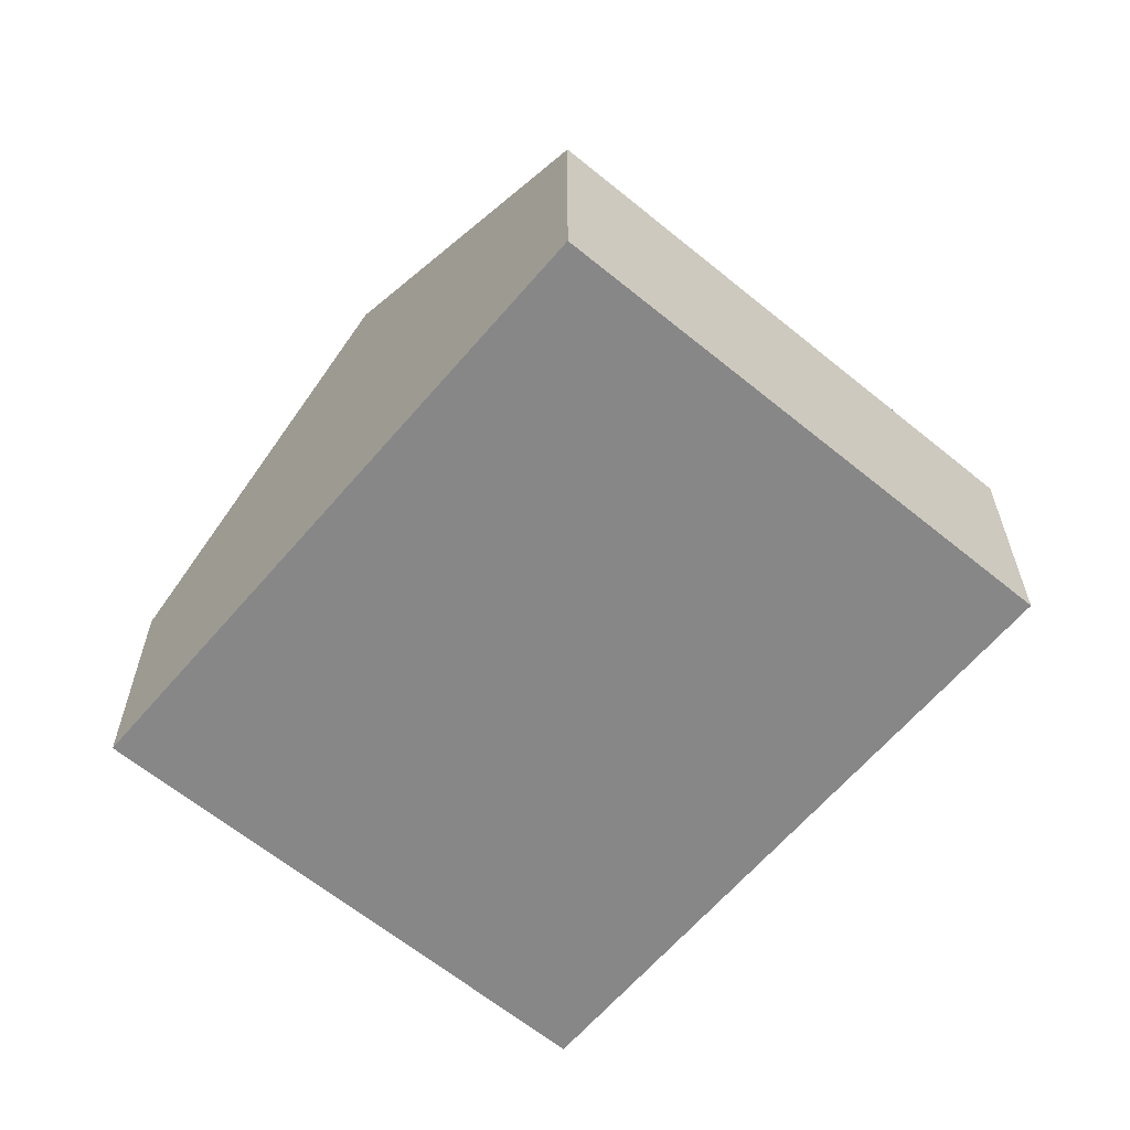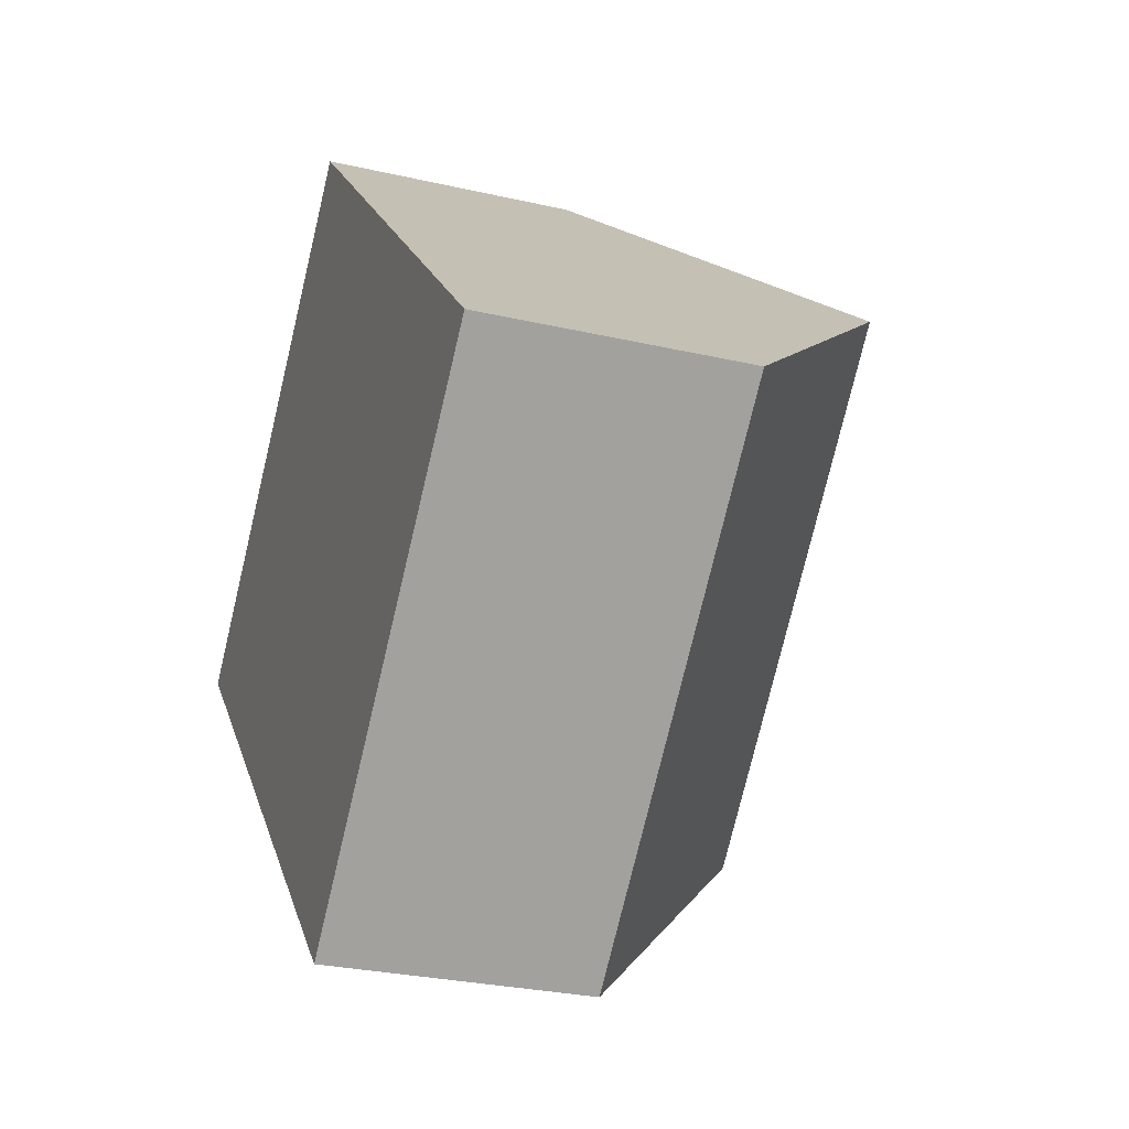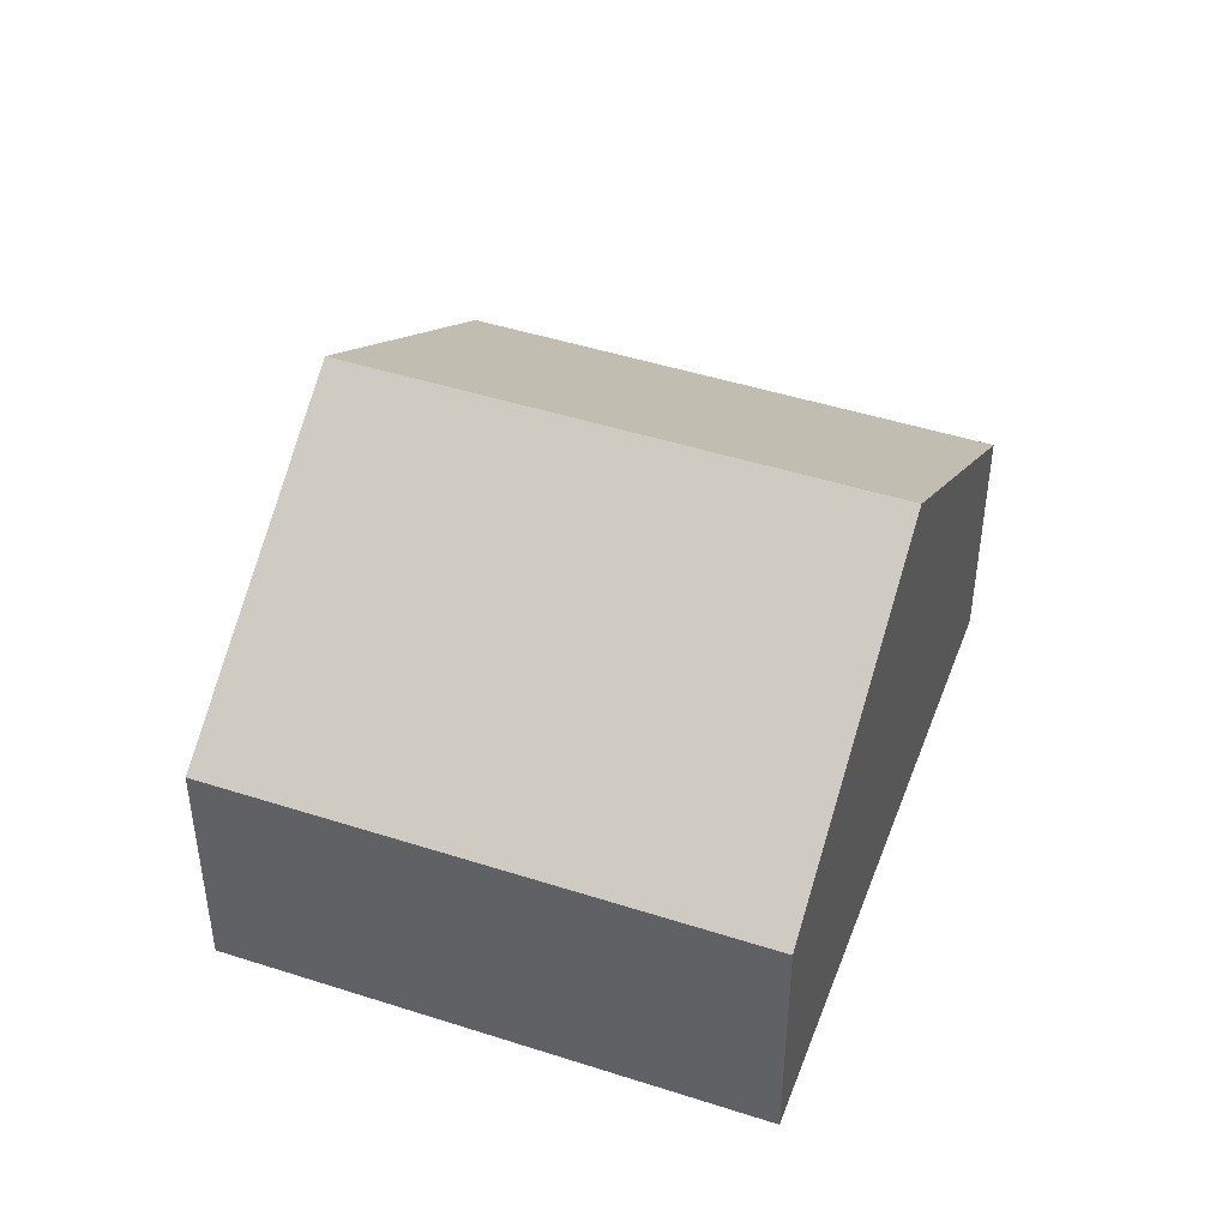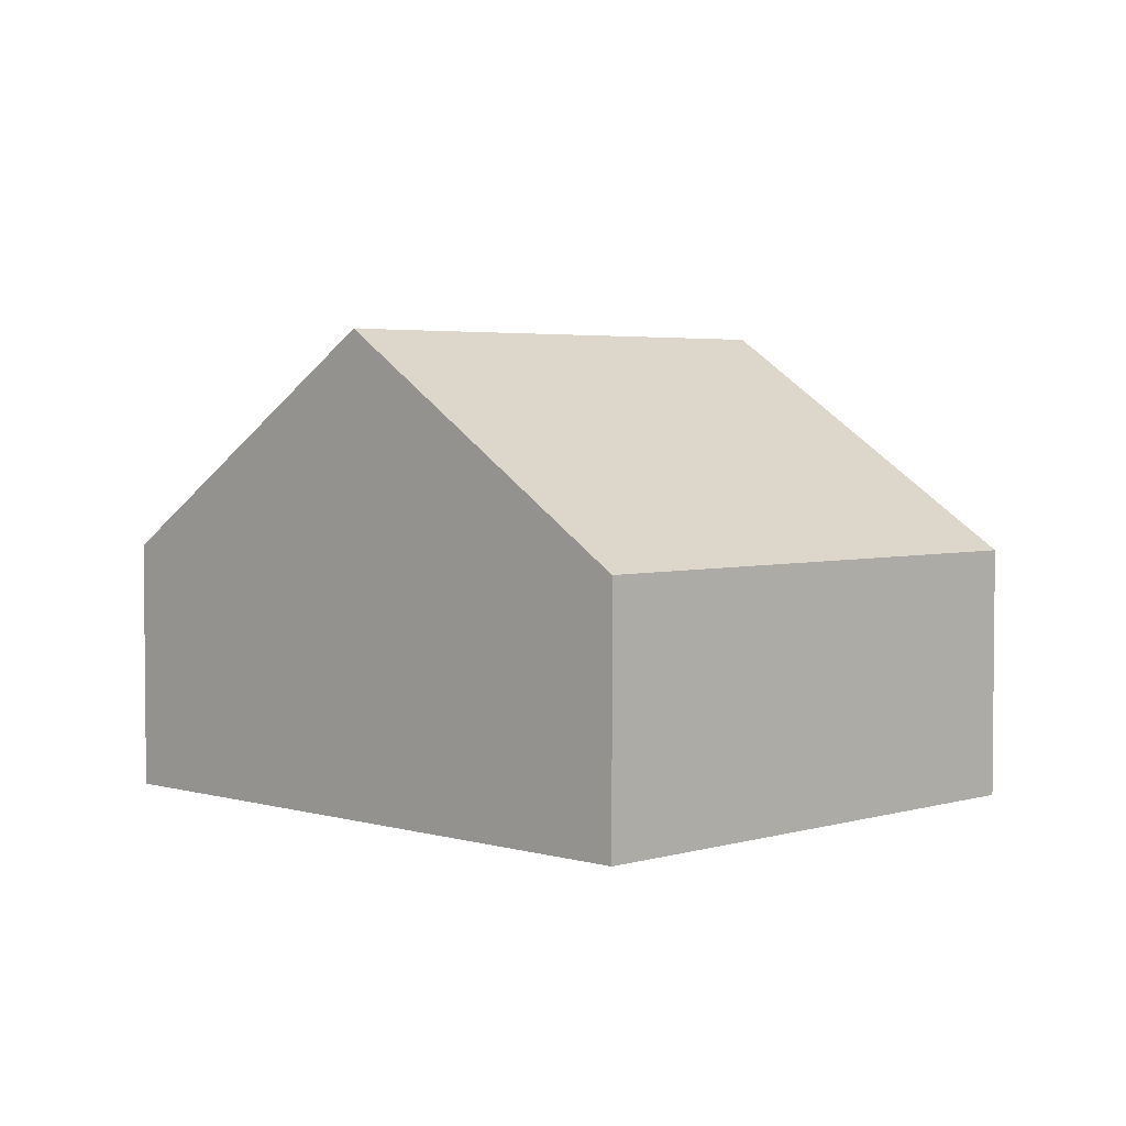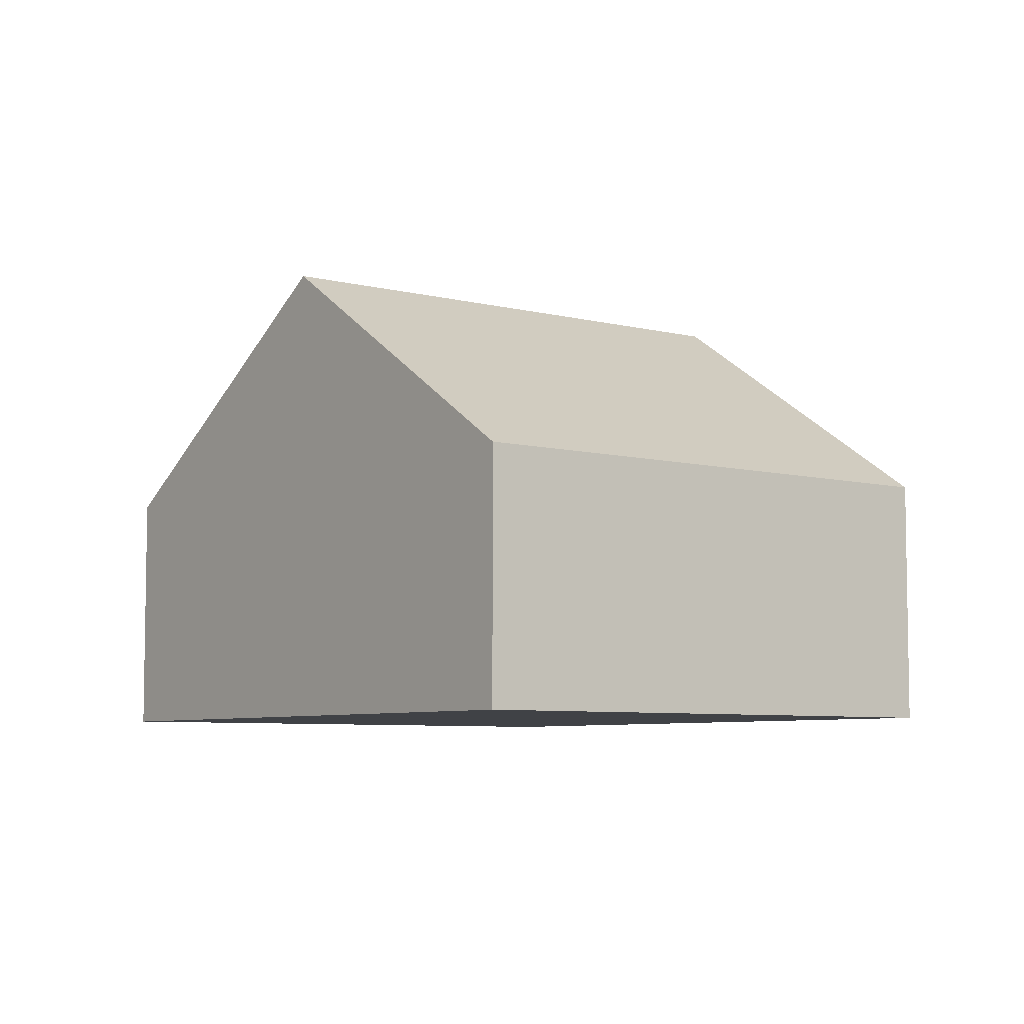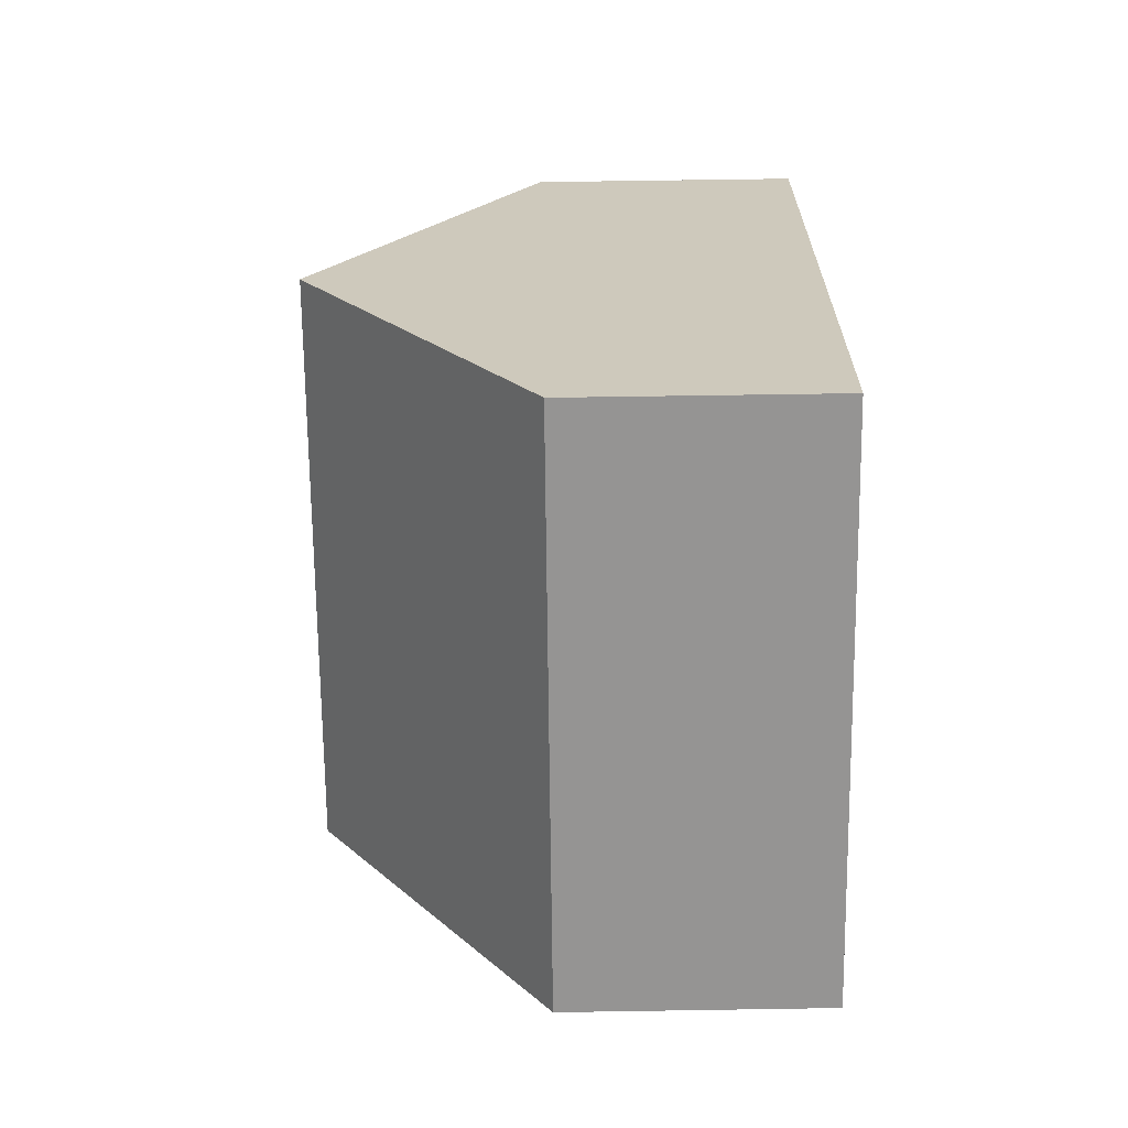
<metadata>
{"format":"obj","ext":"obj","renderer":"f3d","projection":"perspective","resolution":1024,"background":"white","views":[{"elev":-62.5,"azim":94.5,"up":"+Y"},{"elev":-28.1,"azim":70.7,"up":"+Z"},{"elev":45.7,"azim":-25.2,"up":"+Y"},{"elev":3.6,"azim":89.3,"up":"+Y"},{"elev":-6.5,"azim":97.2,"up":"+Y"},{"elev":67.3,"azim":-90.9,"up":"+Z"}]}
</metadata>
<code>
v  4.506 8.804 -4.435
v  16.35 4.721 -1.36
v  9.028 4.694 -8.885
v  11.88 8.804 3.084
v  0 4.708 2.883e-16
v  7.402 4.708 7.543
v  9.028 5.44e-16 -8.885
v  4.506 2.716e-16 -4.435
v  0 0 0
v  7.402 -4.619e-16 7.543
v  11.88 -1.888e-16 3.084
v  16.35 8.328e-17 -1.36
g defaultobject
f 1 2 3
f 2 1 4
f 5 4 1
f 4 5 6
f 7 1 3
f 1 7 5
f 5 7 8
f 5 8 9
f 9 6 5
f 6 9 10
f 10 4 6
f 4 10 2
f 2 10 11
f 2 11 12
f 12 3 2
f 3 12 7
f 8 10 9
f 10 8 7
f 10 7 11
f 11 7 12

</code>
